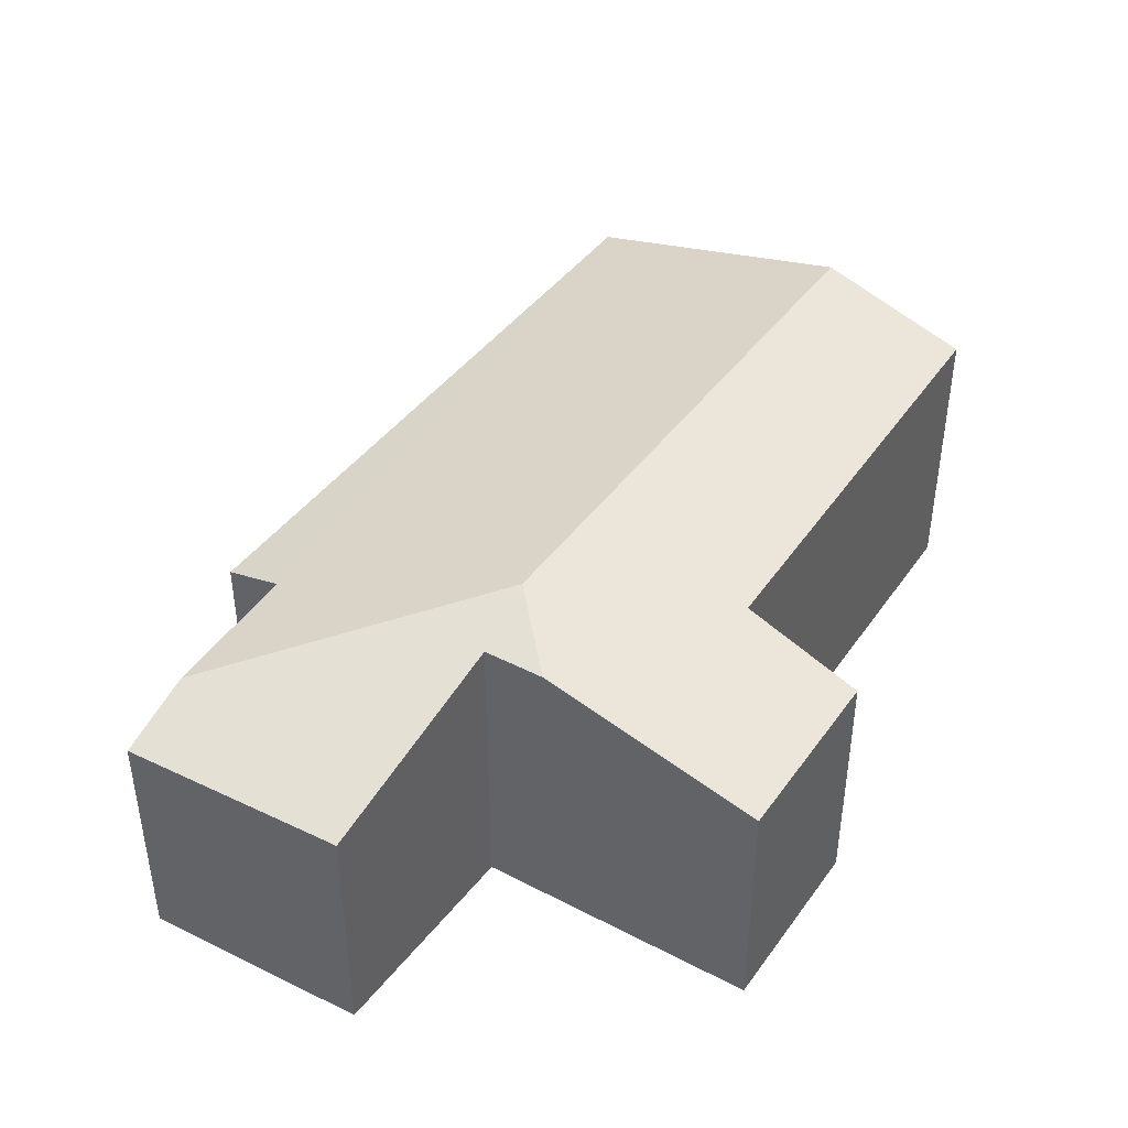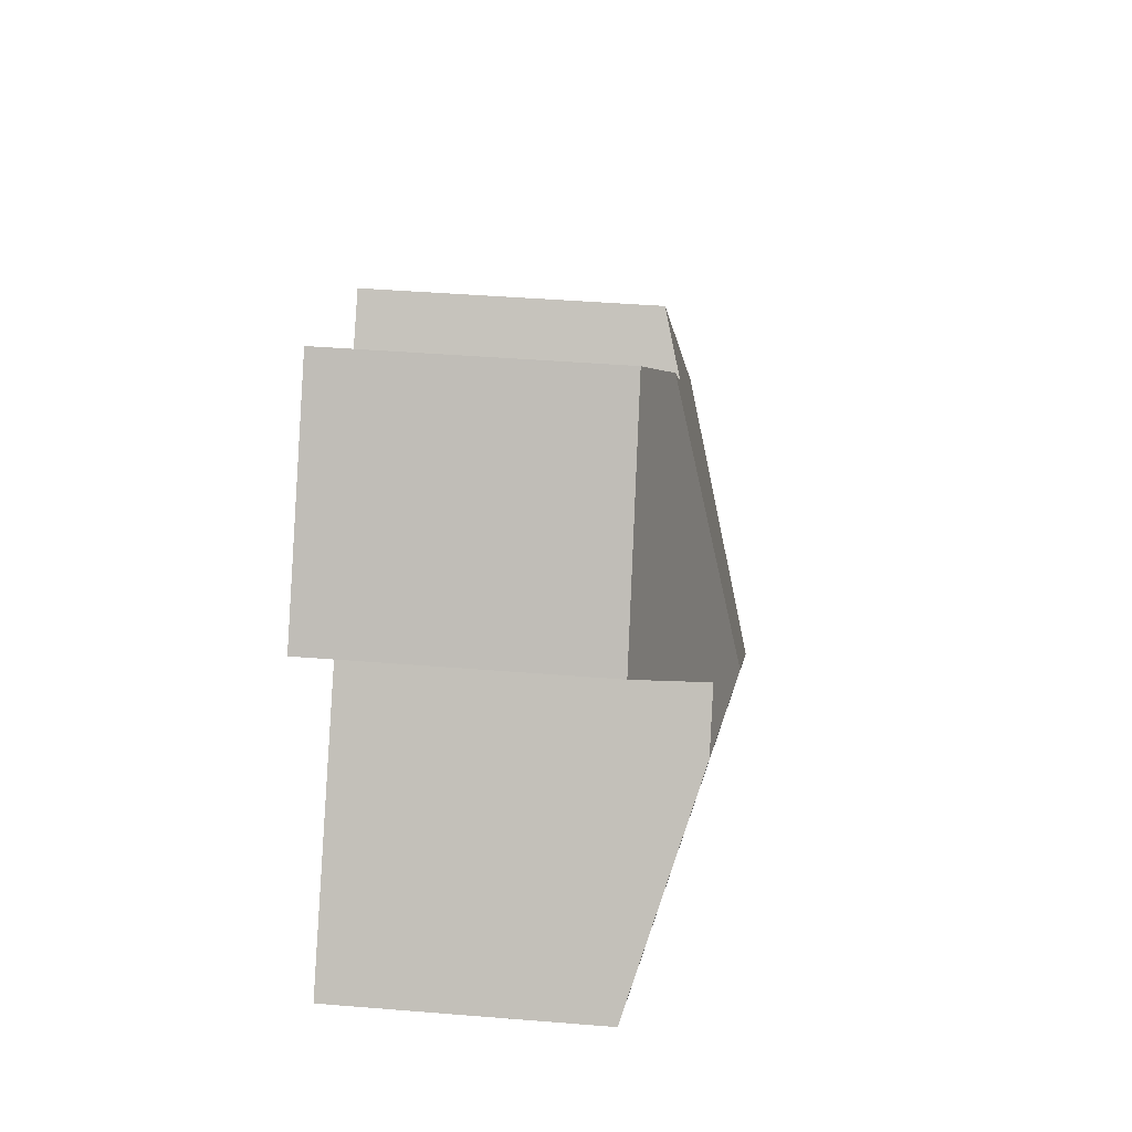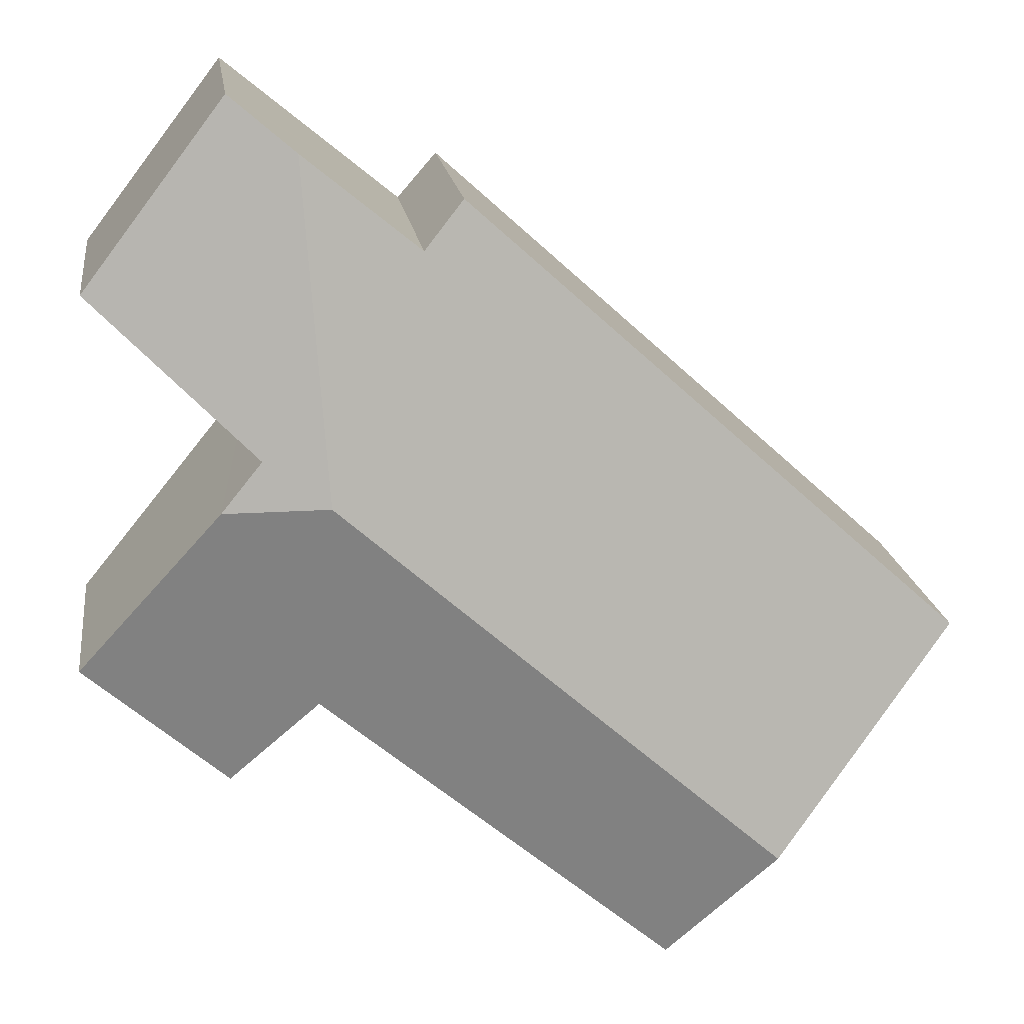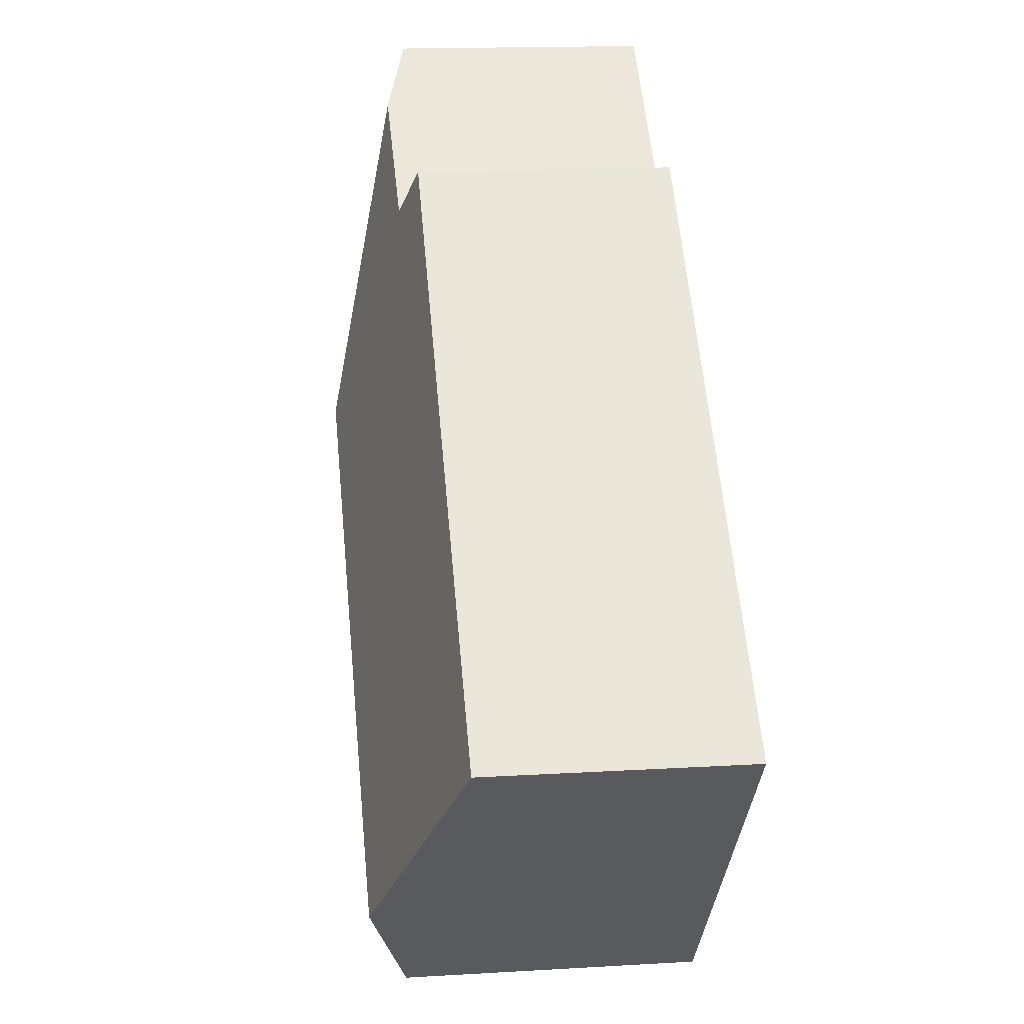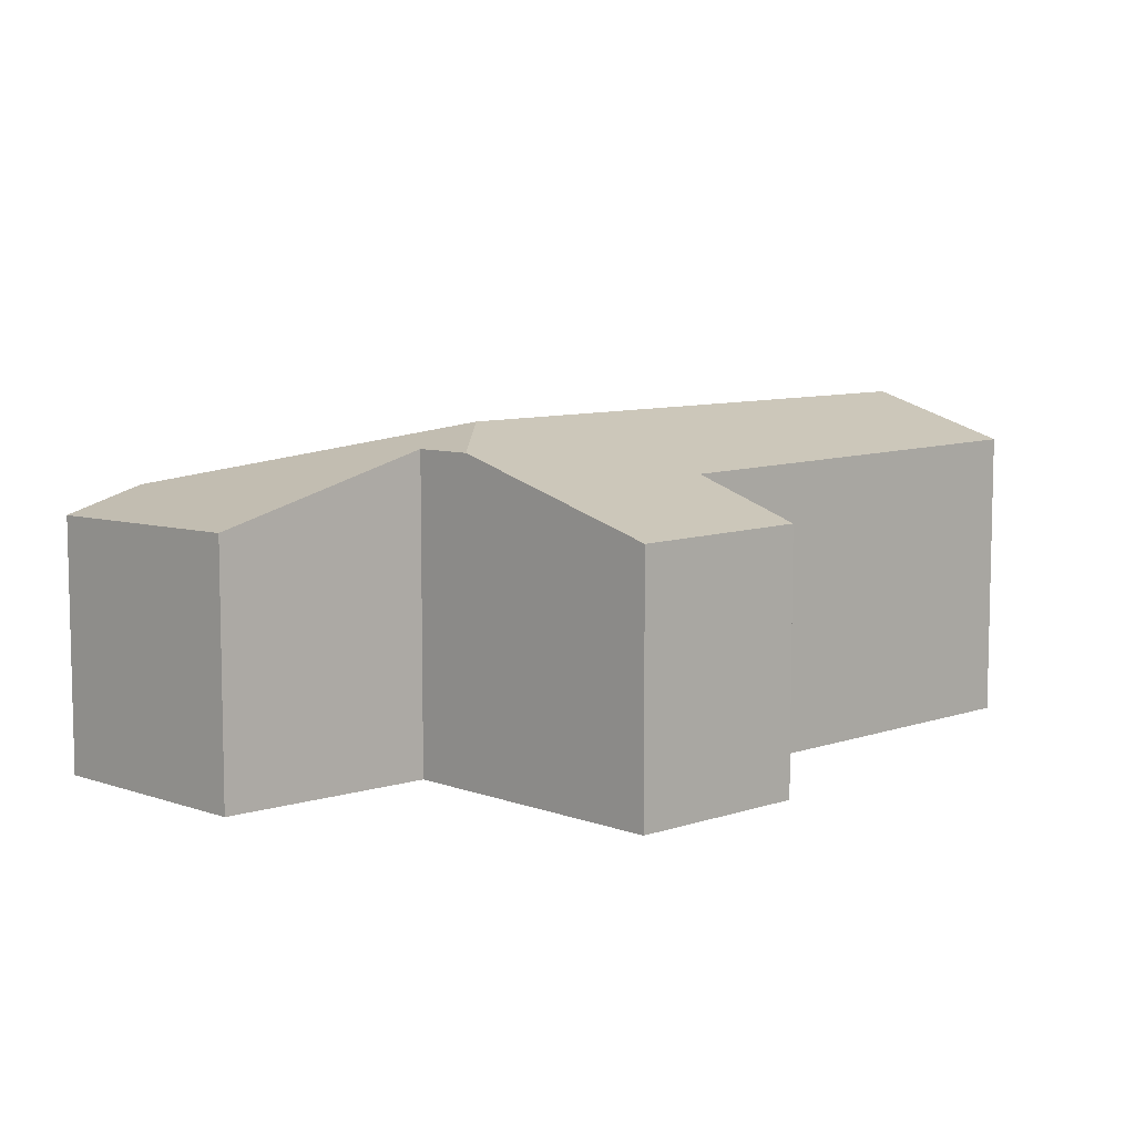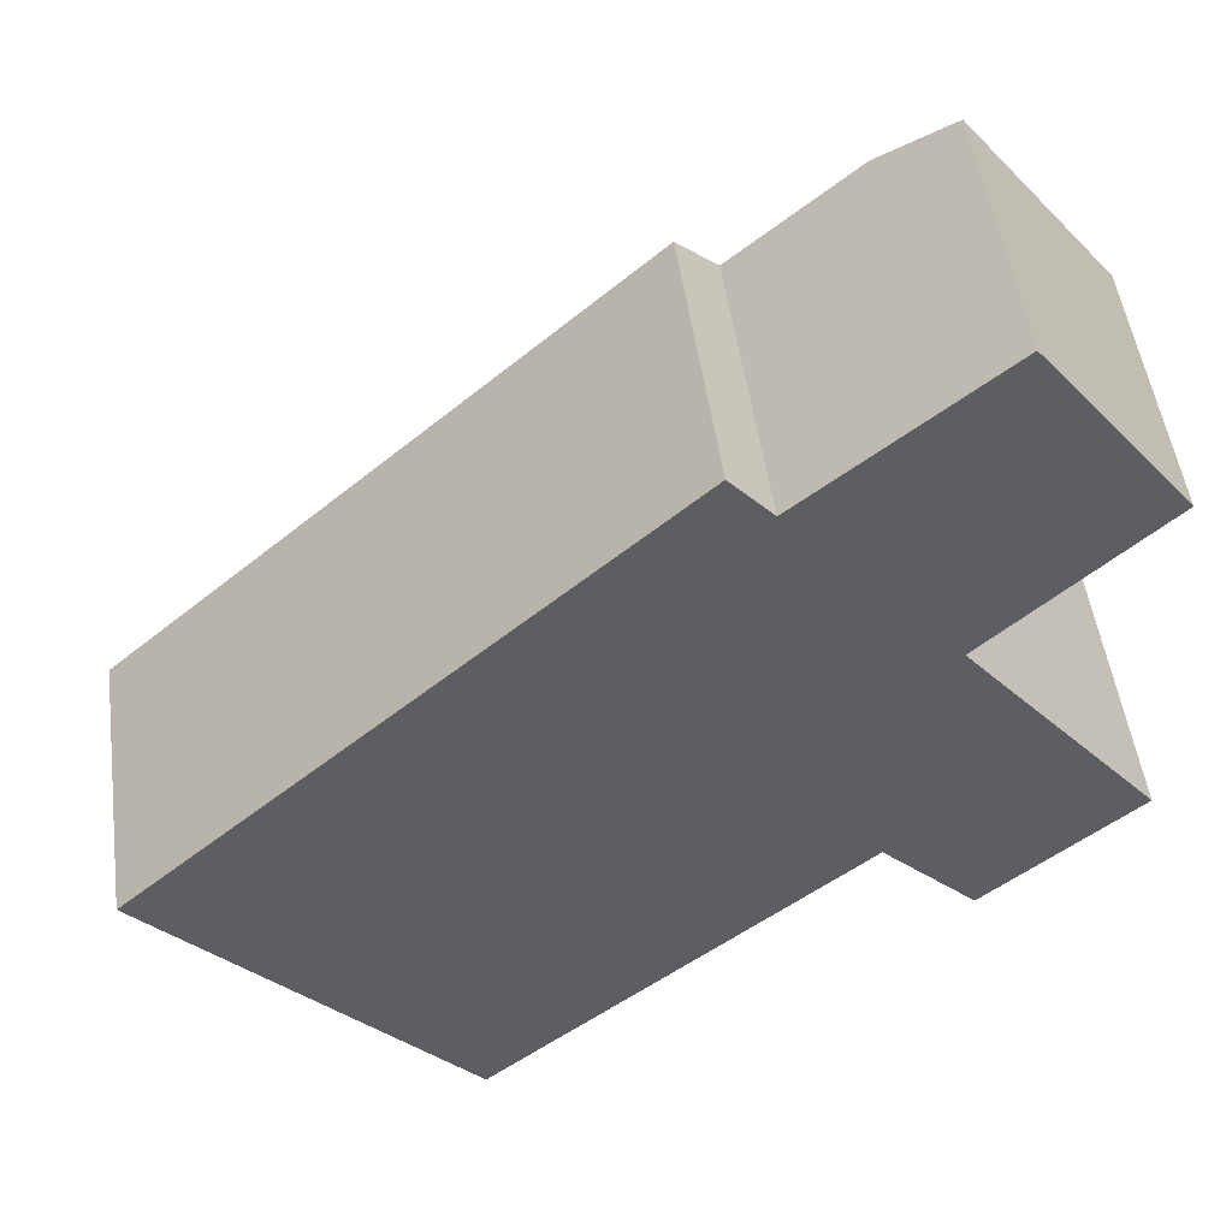
<metadata>
{"format":"obj","ext":"obj","renderer":"f3d","projection":"perspective","resolution":1024,"background":"white","views":[{"elev":44.1,"azim":82.4,"up":"+Y"},{"elev":41.1,"azim":95.7,"up":"+Z"},{"elev":18.1,"azim":172.2,"up":"+Z"},{"elev":15.8,"azim":-97.1,"up":"+Z"},{"elev":8.4,"azim":96.6,"up":"+Y"},{"elev":49.8,"azim":-7.7,"up":"+Z"}]}
</metadata>
<code>
v  5.299 2.812 1.466
v  4.497 2.277 3.393
v  5.463 2.29 4.187
v  0 2.159 1.322e-16
v  4.162 2.14 3.775
v  1.603 2.812 -1.803
v  6.385 2.113 4.132
v  5.968 2.113 4.602
v  6.002 2.101 4.63
v  7.187 2.138 3.09
v  5.828 2.64 1.827
v  6.164 2.646 1.414
v  7.364 2.132 -0.06
v  6.166 2.14 -1.084
v  5.421 2.426 -0.331
v  2.48 2.455 -2.789
v  5.421 2.027e-17 -0.331
v  6.166 6.638e-17 -1.084
v  2.48 1.708e-16 -2.789
v  0 0 0
v  1.603 1.104e-16 -1.803
v  5.828 -1.119e-16 1.827
v  7.187 -1.892e-16 3.09
v  7.364 3.674e-18 -0.06
v  4.162 -2.312e-16 3.775
v  4.497 -2.078e-16 3.393
v  5.463 -2.564e-16 4.187
v  6.002 -2.835e-16 4.63
v  5.968 -2.818e-16 4.602
v  6.385 -2.53e-16 4.132
v  6.164 -8.658e-17 1.414
g defaultobject
f 1 2 3
f 2 4 5
f 4 2 1
f 4 1 6
f 7 8 9
f 8 7 3
f 3 7 10
f 3 10 1
f 1 10 11
f 1 11 12
f 13 14 12
f 1 12 14
f 15 1 14
f 6 1 15
f 16 6 15
f 14 17 15
f 17 14 18
f 19 6 16
f 6 19 4
f 4 19 20
f 20 19 21
f 15 19 16
f 19 15 17
f 10 22 11
f 22 10 23
f 13 18 14
f 18 13 24
f 20 5 4
f 5 20 25
f 26 3 2
f 3 26 8
f 8 26 9
f 9 26 27
f 9 27 28
f 28 27 29
f 5 26 2
f 26 5 25
f 28 7 9
f 7 28 10
f 10 28 23
f 23 28 30
f 22 12 11
f 12 22 13
f 13 22 24
f 24 22 31
f 29 30 28
f 30 29 27
f 30 27 26
f 30 26 23
f 20 26 25
f 26 20 23
f 23 20 22
f 22 20 31
f 31 20 21
f 31 21 17
f 17 21 19
f 17 24 31
f 24 17 18

</code>
